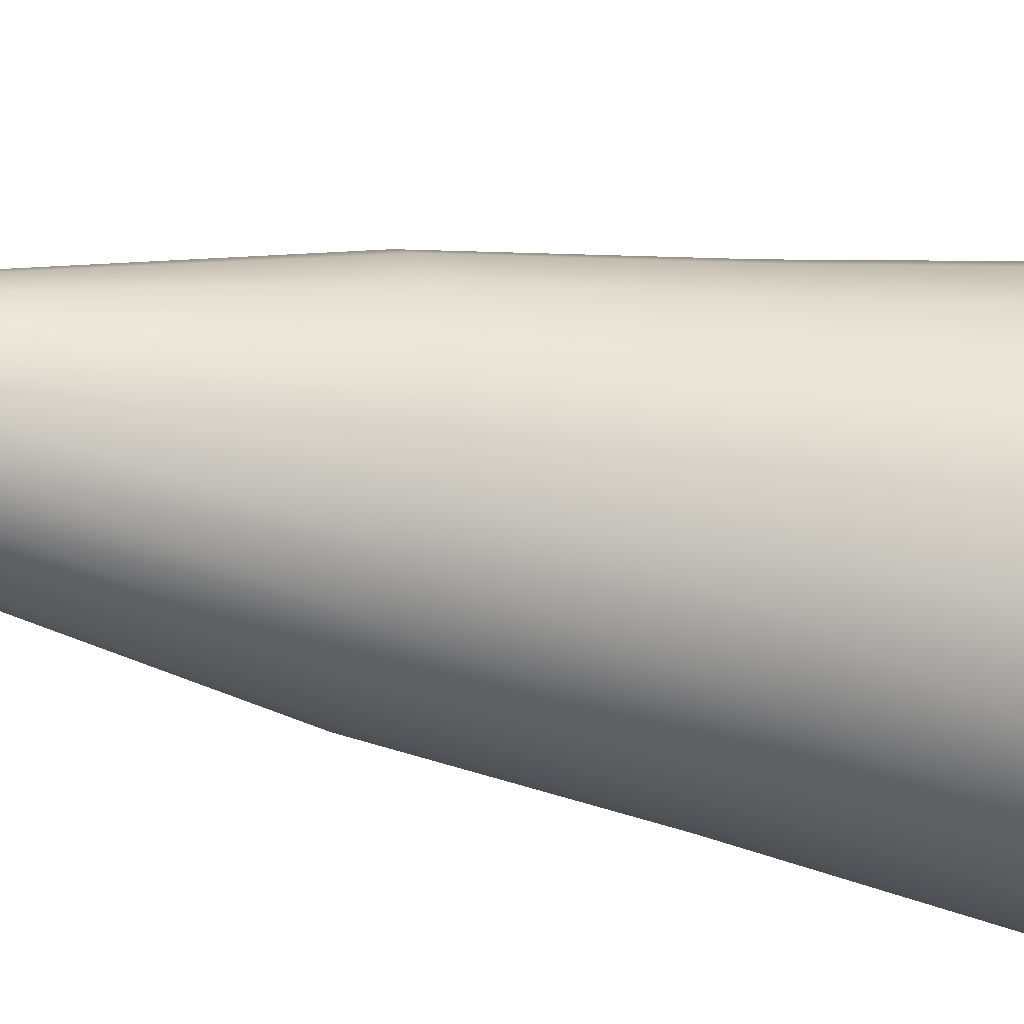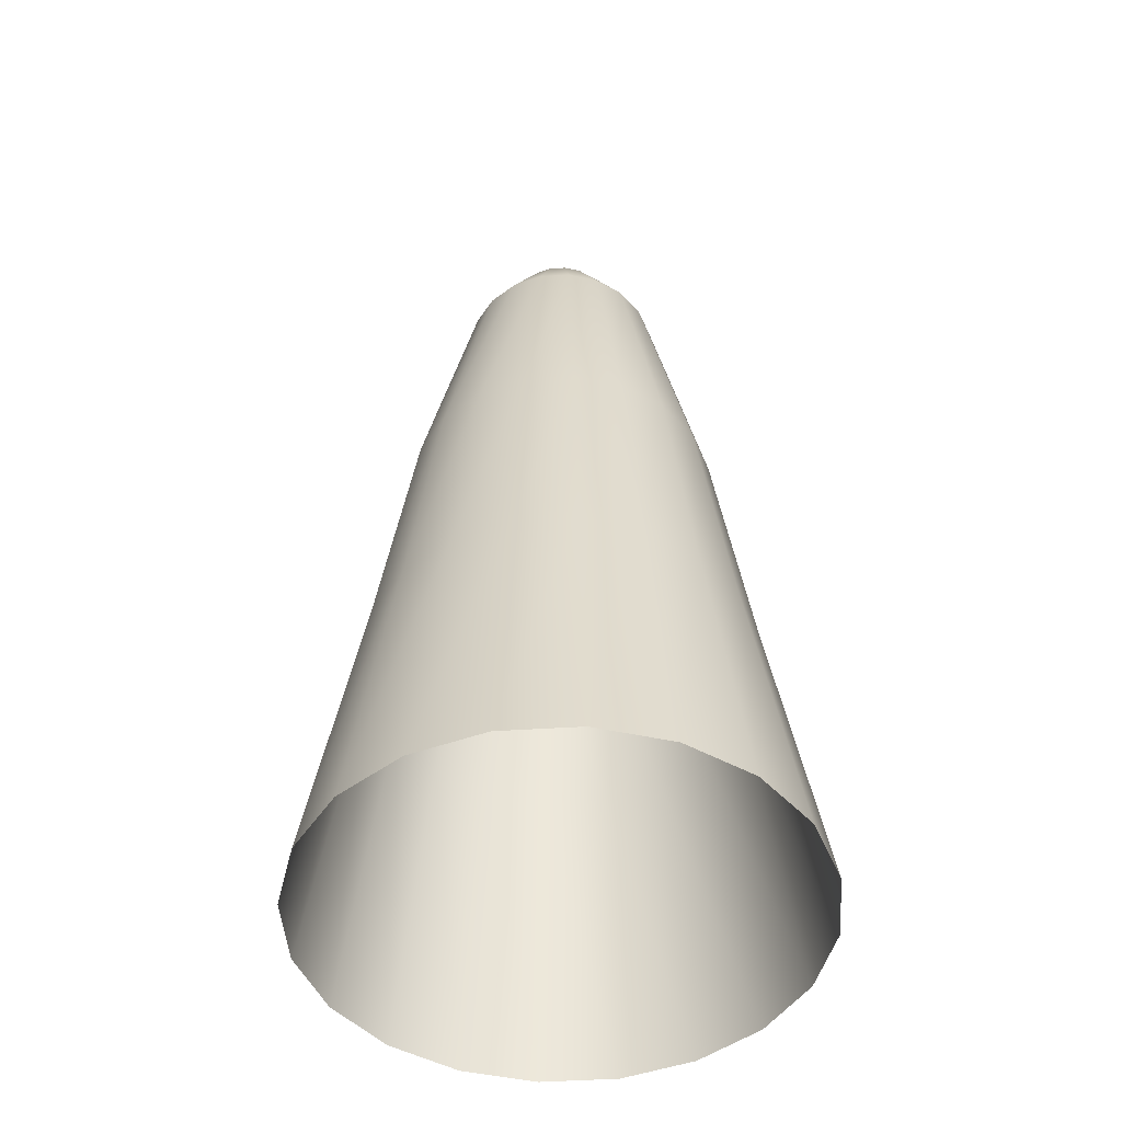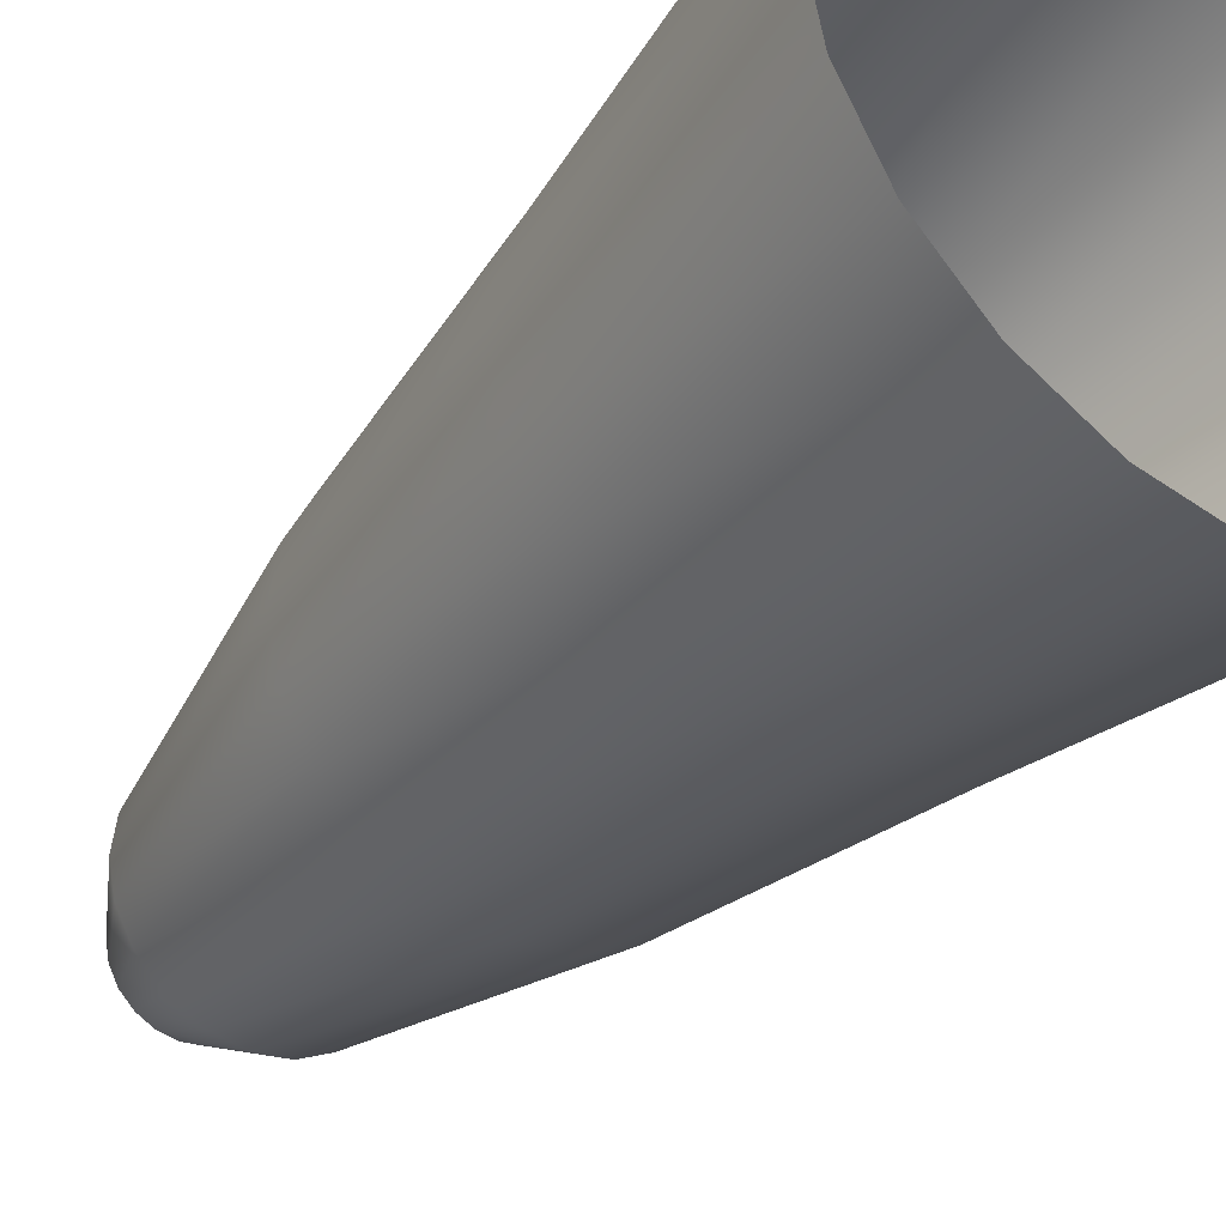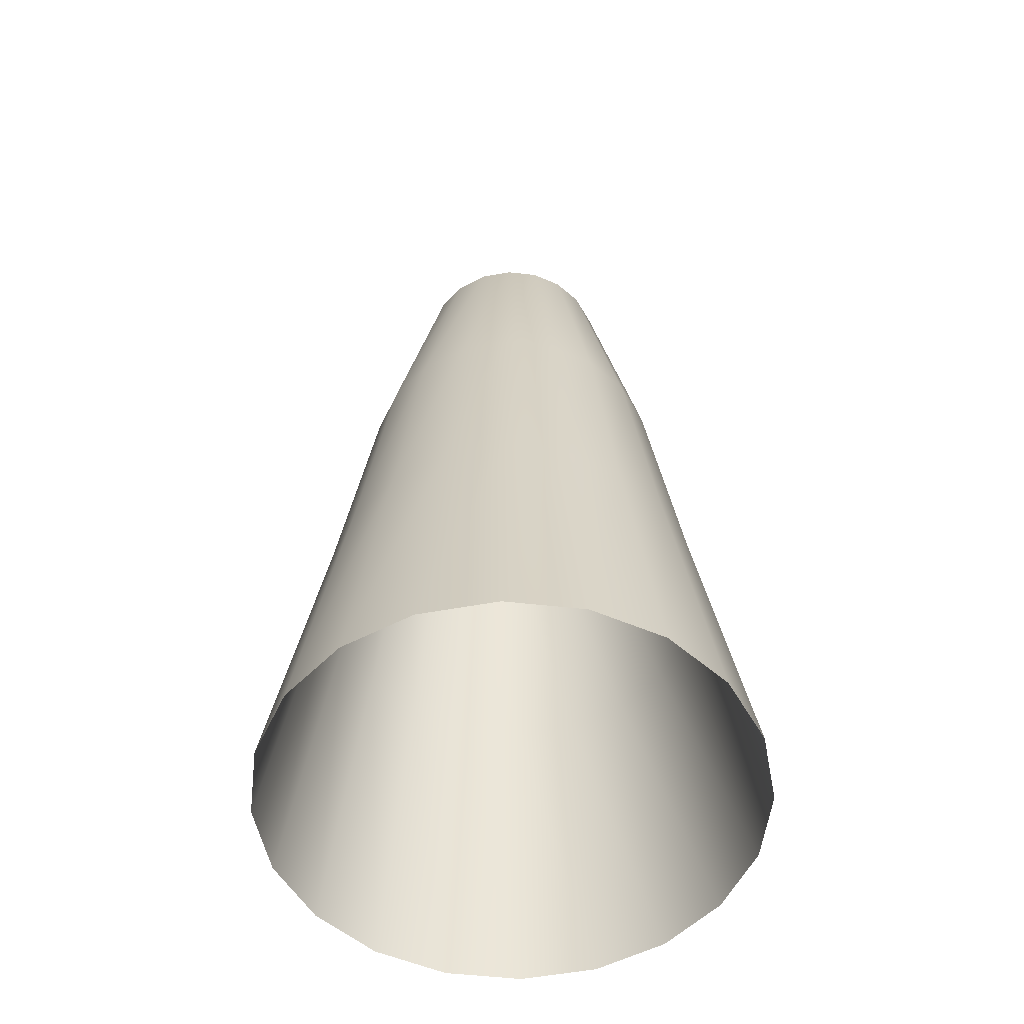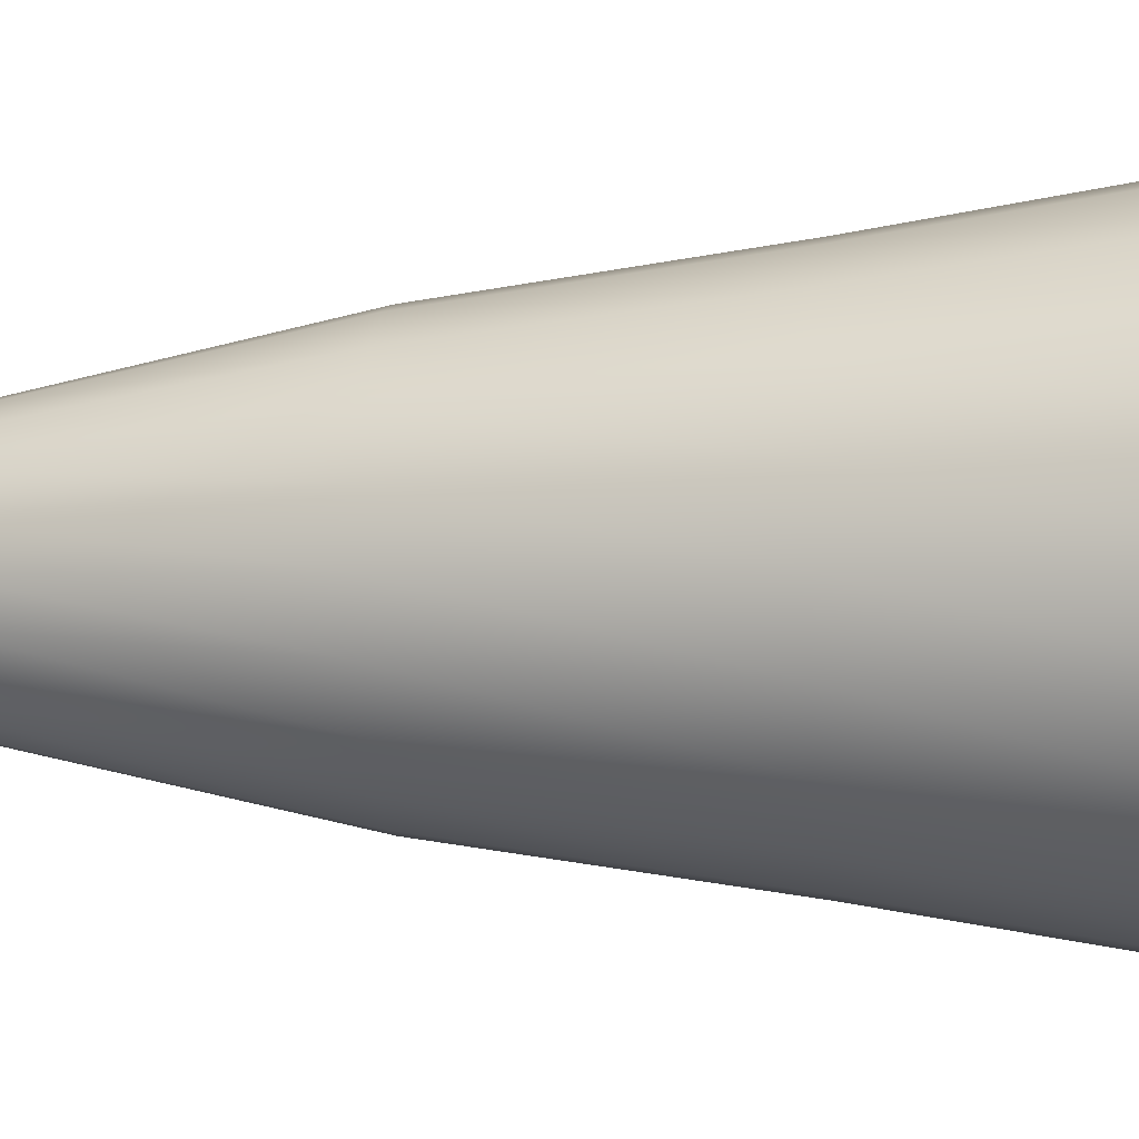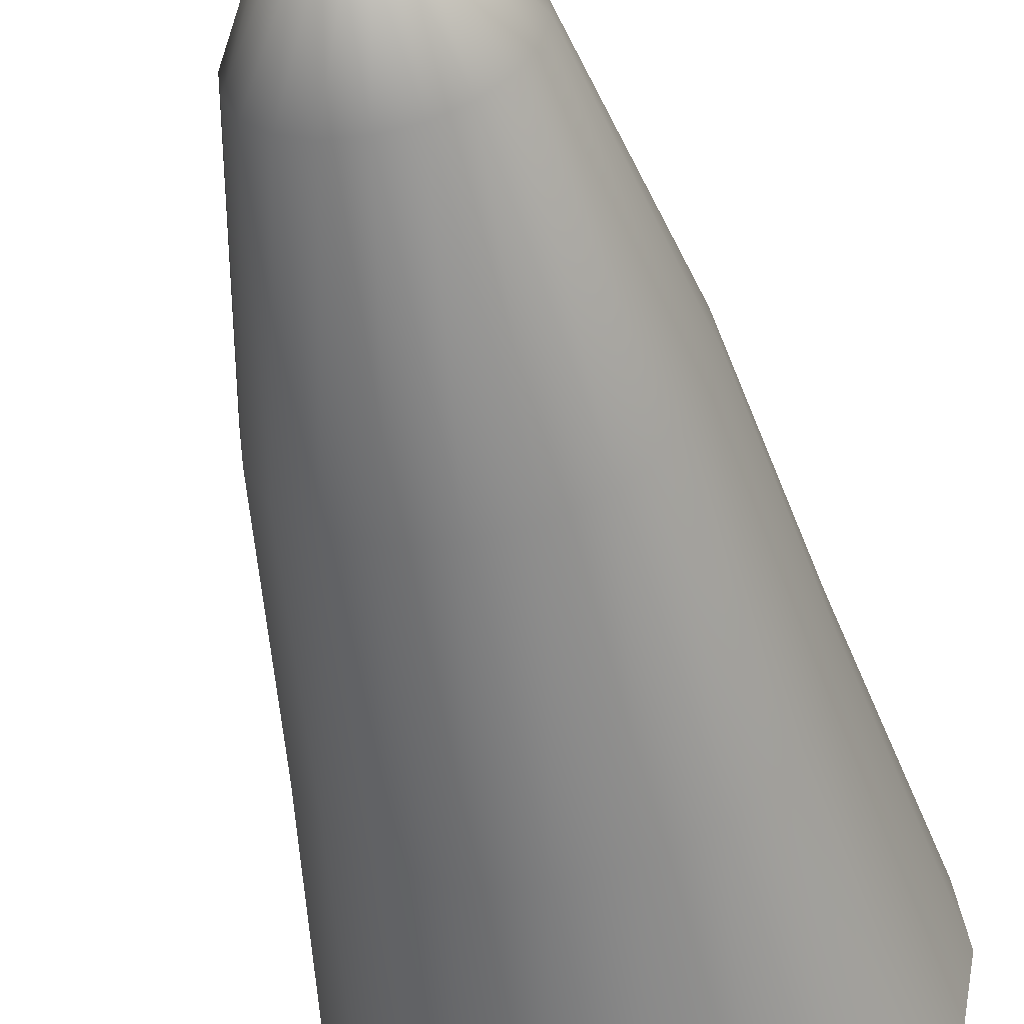
<metadata>
{"format":"obj","ext":"obj","renderer":"f3d","projection":"perspective","resolution":1024,"background":"white","views":[{"elev":-23.4,"azim":-110.8,"up":"+Z"},{"elev":-47.6,"azim":-79.1,"up":"+Y"},{"elev":-38.0,"azim":-37.0,"up":"+Z"},{"elev":-53.6,"azim":72.0,"up":"+Y"},{"elev":-1.9,"azim":-83.0,"up":"+Z"},{"elev":-51.9,"azim":-167.8,"up":"+Z"}]}
</metadata>
<code>
g default
v -0.1277 1.132 -0.1158
v -0.1363 1.132 -0.07257
v -0.131 1.132 -0.02881
v -0.1125 1.132 0.01119
v -0.08255 1.132 0.04352
v -0.04407 1.132 0.065
v -0.000833 1.132 0.07354
v 0.04293 1.132 0.06831
v 0.08293 1.132 0.0498
v 0.1153 1.132 0.01985
v 0.1367 1.132 -0.01864
v 0.1453 1.132 -0.06187
v 0.14 1.132 -0.1056
v 0.1215 1.132 -0.1456
v 0.09158 1.132 -0.178
v 0.0531 1.132 -0.1994
v 0.009864 1.132 -0.208
v -0.0339 1.132 -0.2028
v -0.0739 1.132 -0.1843
v -0.1062 1.132 -0.1543
v -0.06634 1.245 -0.09326
v -0.07092 1.245 -0.07009
v -0.06811 1.245 -0.04664
v -0.0582 1.245 -0.0252
v -0.04215 1.245 -0.007879
v -0.02152 1.245 0.003636
v 0.001649 1.245 0.008213
v 0.0251 1.245 0.005407
v 0.04654 1.245 -0.004509
v 0.06386 1.245 -0.02056
v 0.07537 1.245 -0.04119
v 0.07995 1.245 -0.06436
v 0.07715 1.245 -0.08781
v 0.06723 1.245 -0.1092
v 0.05117 1.245 -0.1266
v 0.03055 1.245 -0.1381
v 0.007381 1.245 -0.1427
v -0.01607 1.245 -0.1399
v -0.03751 1.245 -0.1299
v -0.05483 1.245 -0.1139
v 0.004515 1.269 -0.06722
v -0.2194 0.4192 0.08283
v -0.2548 0.4192 0.006282
v -0.2649 0.4192 -0.07746
v -0.2485 0.4192 -0.1602
v -0.2074 0.4192 -0.2338
v -0.1455 0.4192 -0.2912
v -0.06899 0.4192 -0.3266
v 0.01475 0.4192 -0.3366
v 0.09749 0.4192 -0.3202
v 0.1711 0.4192 -0.2791
v 0.2285 0.4192 -0.2173
v 0.2639 0.4192 -0.1407
v 0.2739 0.4192 -0.05699
v 0.2575 0.4192 0.02575
v 0.2164 0.4192 0.09939
v 0.1546 0.4192 0.1567
v 0.07802 0.4192 0.1921
v -0.00572 0.4192 0.2021
v -0.08846 0.4192 0.1858
v -0.1621 0.4192 0.1447
v -0.2045 -0.005827 0.1987
v -0.2765 -0.005827 0.1211
v -0.3209 -0.005827 0.02501
v -0.3335 -0.005827 -0.08007
v -0.313 -0.005827 -0.1839
v -0.2614 -0.005827 -0.2763
v -0.1838 -0.005827 -0.3482
v -0.08772 -0.005827 -0.3927
v 0.01736 -0.005827 -0.4052
v 0.1212 -0.005827 -0.3847
v 0.2136 -0.005827 -0.3331
v 0.2855 -0.005827 -0.2555
v 0.3299 -0.005827 -0.1595
v 0.3425 -0.005827 -0.05438
v 0.322 -0.005827 0.04944
v 0.2704 -0.005827 0.1418
v 0.1928 -0.005827 0.2138
v 0.09675 -0.005827 0.2582
v -0.008328 -0.005827 0.2708
v -0.1121 -0.005827 0.2503
v -0.1308 0.7754 0.1049
v -0.1774 0.7754 0.05468
v -0.2062 0.7754 -0.007509
v -0.2143 0.7754 -0.07554
v -0.201 0.7754 -0.1428
v -0.1676 0.7754 -0.2026
v -0.1174 0.7754 -0.2492
v -0.0552 0.7754 -0.2779
v 0.01283 0.7754 -0.2861
v 0.08005 0.7754 -0.2728
v 0.1399 0.7754 -0.2394
v 0.1864 0.7754 -0.1891
v 0.2152 0.7754 -0.1269
v 0.2233 0.7754 -0.05891
v 0.2101 0.7754 0.008307
v 0.1767 0.7754 0.06813
v 0.1264 0.7754 0.1147
v 0.06423 0.7754 0.1435
v -0.0038 0.7754 0.1516
v -0.07102 0.7754 0.1383
g FoodLLowerCaninesUnderbite
f 1 2 22 21
f 2 3 23 22
f 3 4 24 23
f 4 5 25 24
f 5 6 26 25
f 6 7 27 26
f 7 8 28 27
f 8 9 29 28
f 9 10 30 29
f 10 11 31 30
f 11 12 32 31
f 12 13 33 32
f 13 14 34 33
f 14 15 35 34
f 15 16 36 35
f 16 17 37 36
f 17 18 38 37
f 18 19 39 38
f 19 20 40 39
f 20 1 21 40
f 21 22 41
f 22 23 41
f 23 24 41
f 24 25 41
f 25 26 41
f 26 27 41
f 27 28 41
f 28 29 41
f 29 30 41
f 30 31 41
f 31 32 41
f 32 33 41
f 33 34 41
f 34 35 41
f 35 36 41
f 36 37 41
f 37 38 41
f 38 39 41
f 39 40 41
f 40 21 41
f 43 42 83 84
f 44 43 84 85
f 45 44 85 86
f 46 45 86 87
f 47 46 87 88
f 48 47 88 89
f 49 48 89 90
f 50 49 90 91
f 51 50 91 92
f 52 51 92 93
f 53 52 93 94
f 54 53 94 95
f 55 54 95 96
f 56 55 96 97
f 57 56 97 98
f 58 57 98 99
f 59 58 99 100
f 60 59 100 101
f 61 60 101 82
f 42 61 82 83
f 63 62 61 42
f 64 63 42 43
f 65 64 43 44
f 66 65 44 45
f 67 66 45 46
f 68 67 46 47
f 69 68 47 48
f 70 69 48 49
f 71 70 49 50
f 72 71 50 51
f 73 72 51 52
f 74 73 52 53
f 75 74 53 54
f 76 75 54 55
f 77 76 55 56
f 78 77 56 57
f 79 78 57 58
f 80 79 58 59
f 81 80 59 60
f 62 81 60 61
f 83 82 5 4
f 84 83 4 3
f 85 84 3 2
f 86 85 2 1
f 87 86 1 20
f 88 87 20 19
f 89 88 19 18
f 90 89 18 17
f 91 90 17 16
f 92 91 16 15
f 93 92 15 14
f 94 93 14 13
f 95 94 13 12
f 96 95 12 11
f 97 96 11 10
f 98 97 10 9
f 99 98 9 8
f 100 99 8 7
f 101 100 7 6
f 82 101 6 5

</code>
